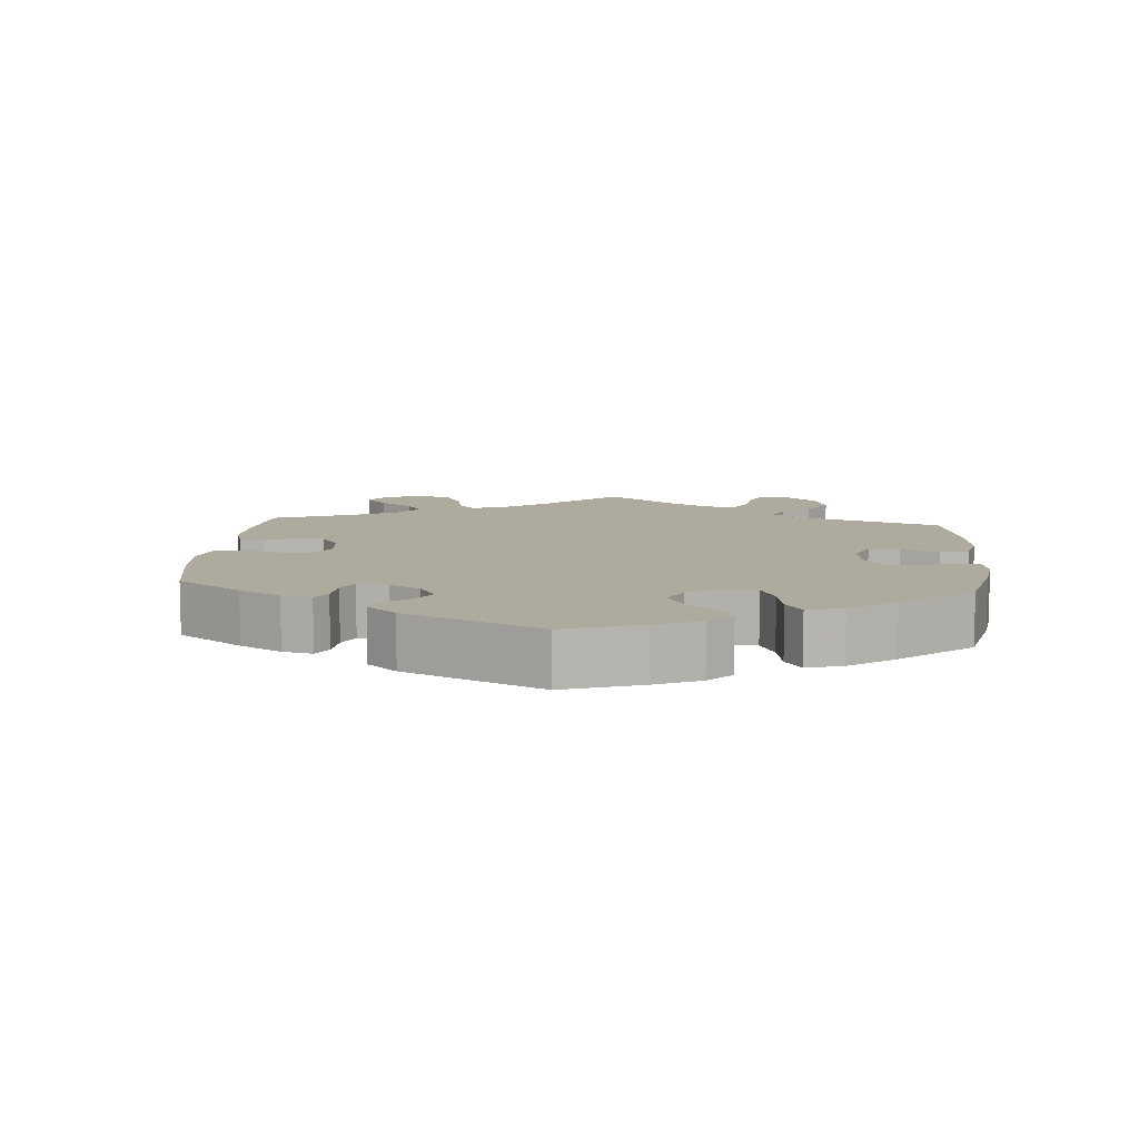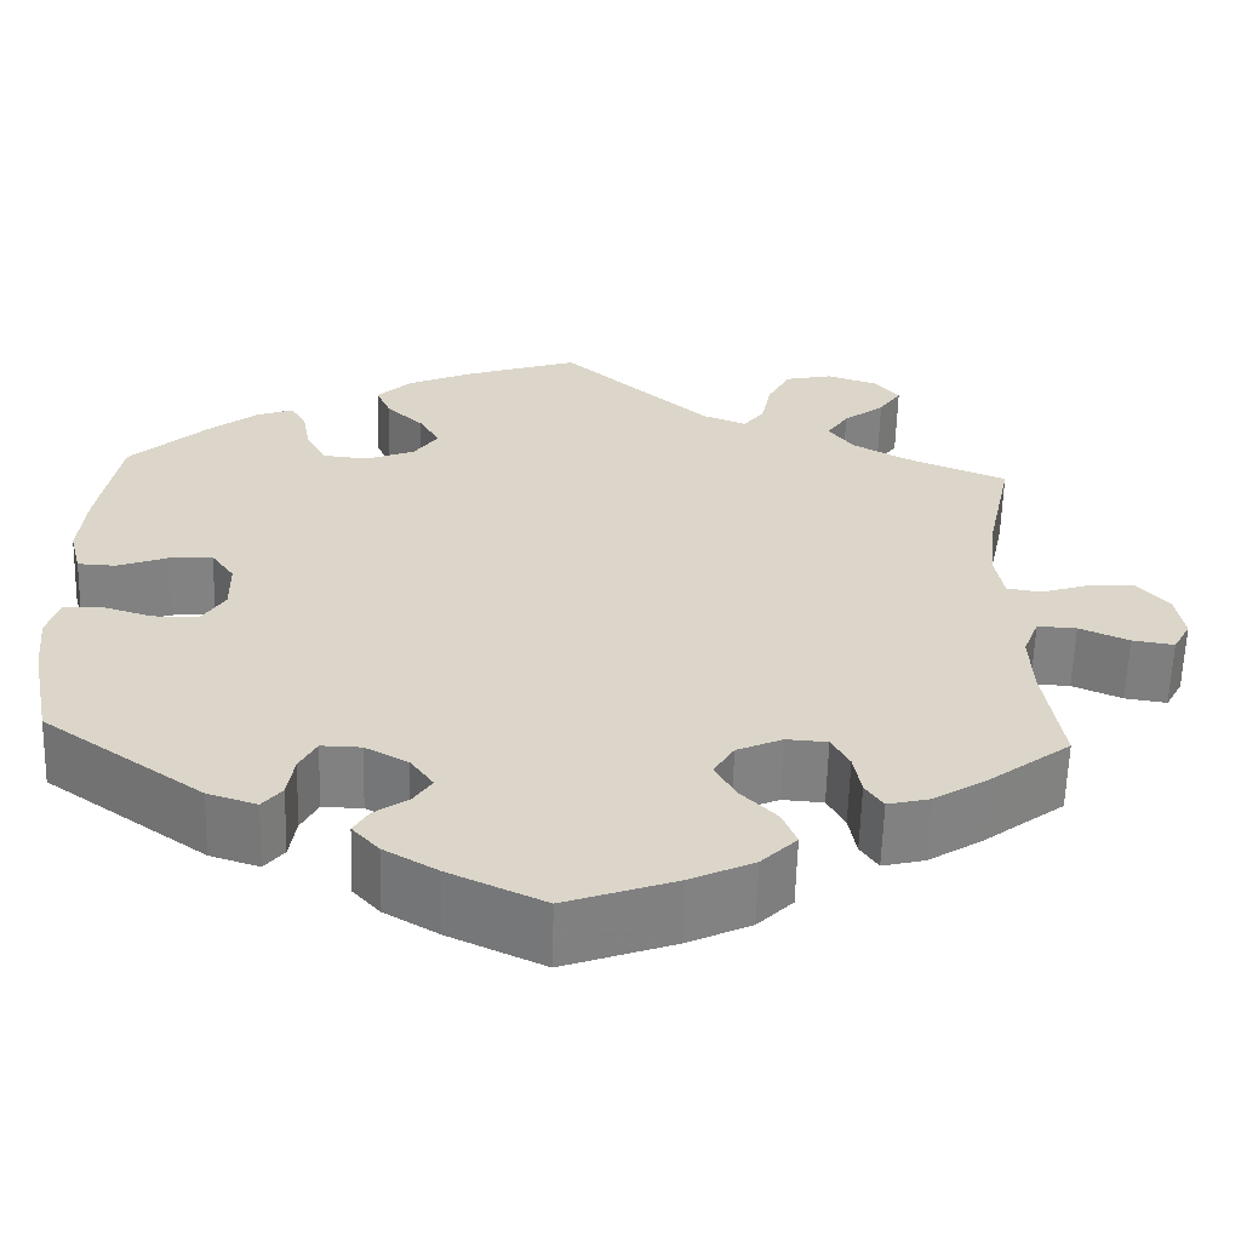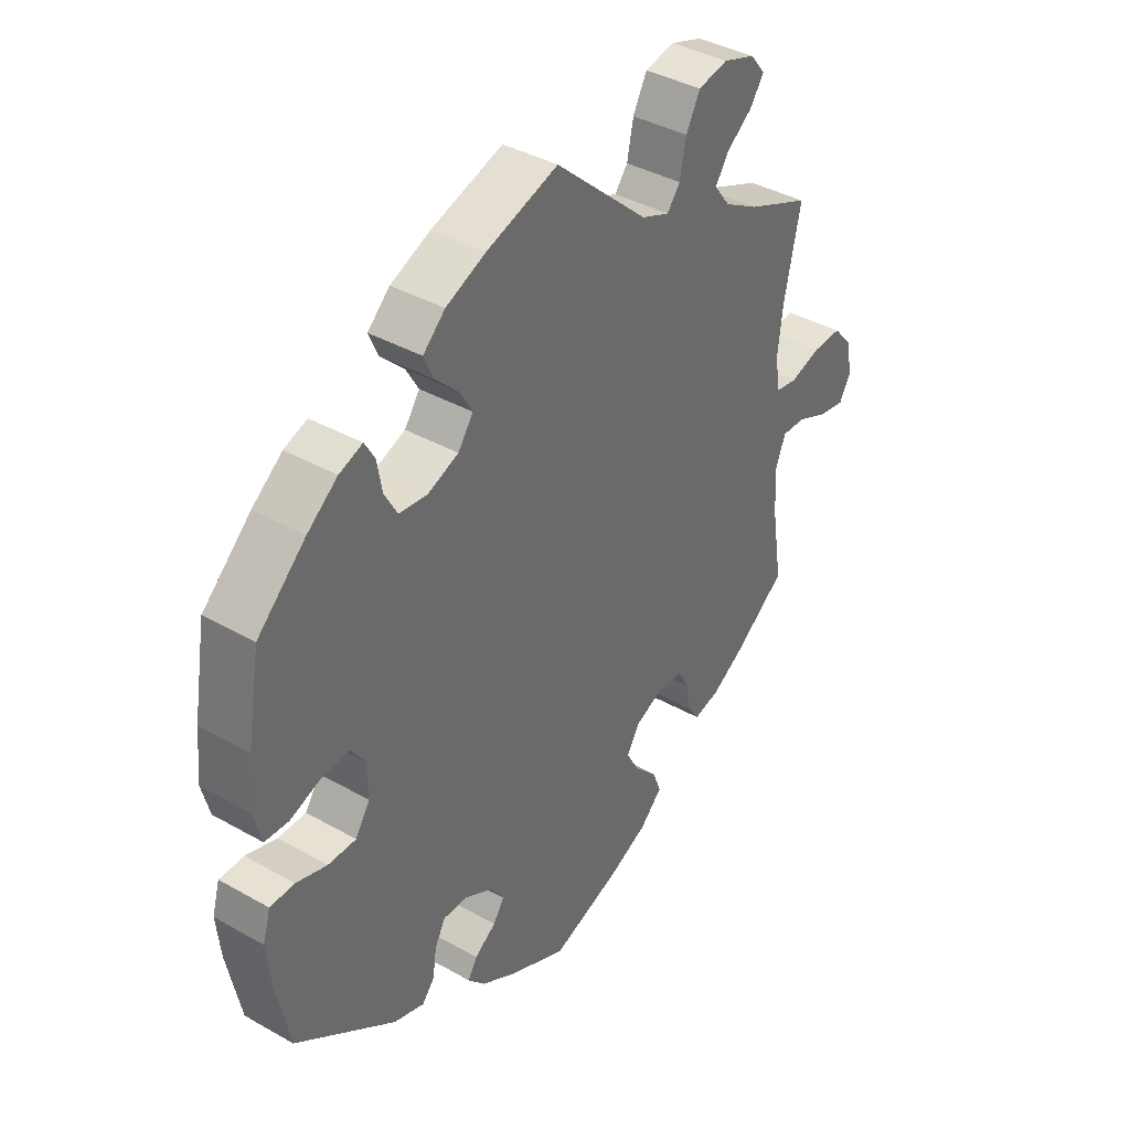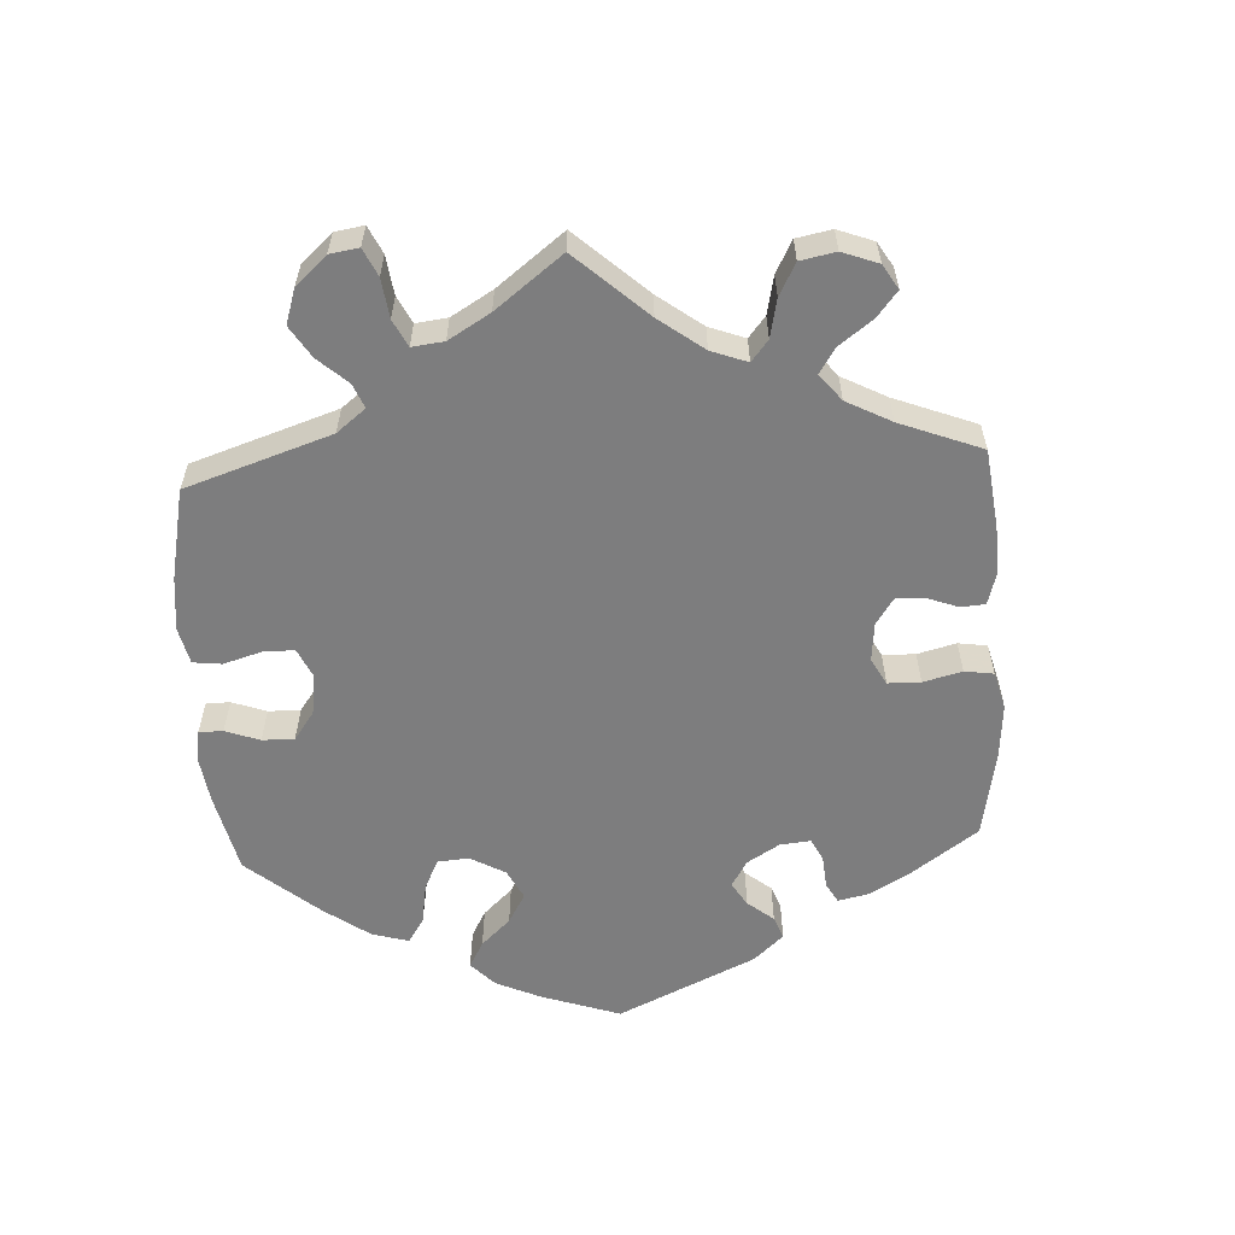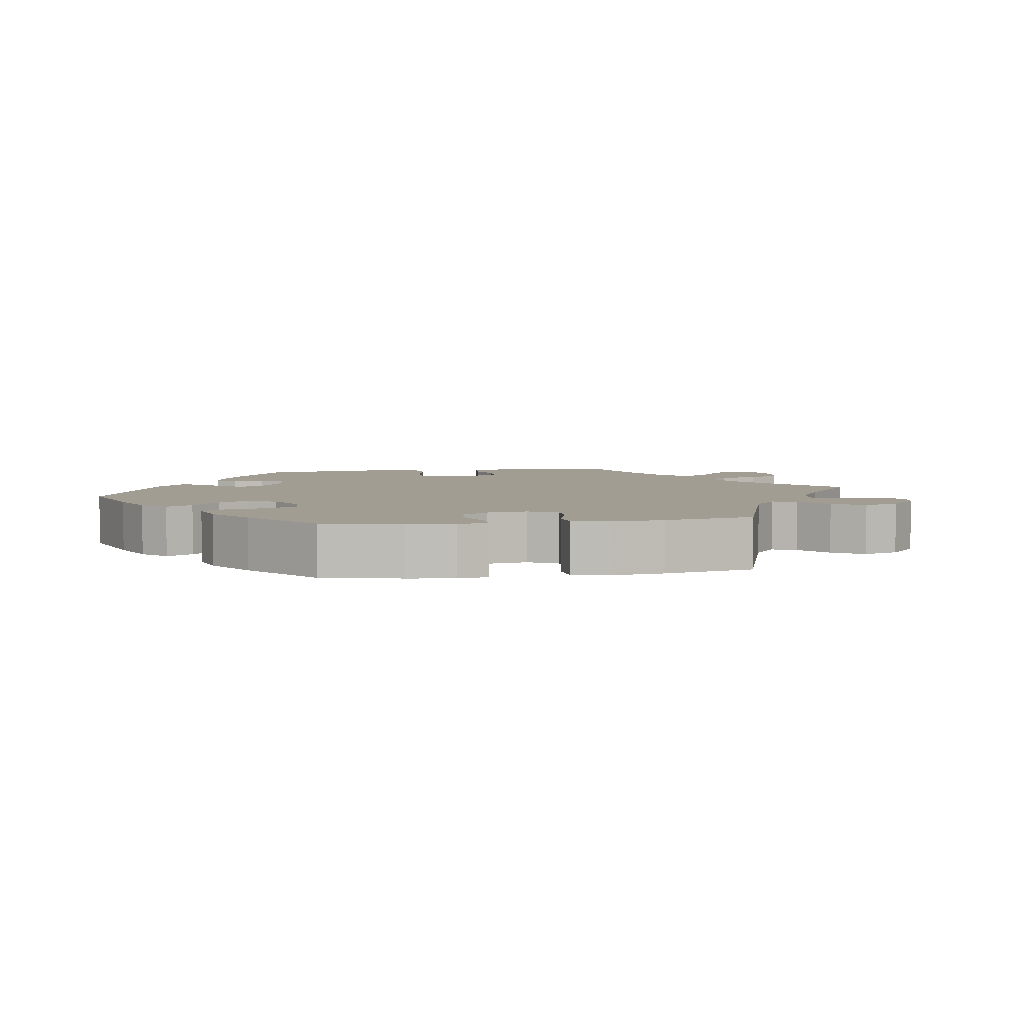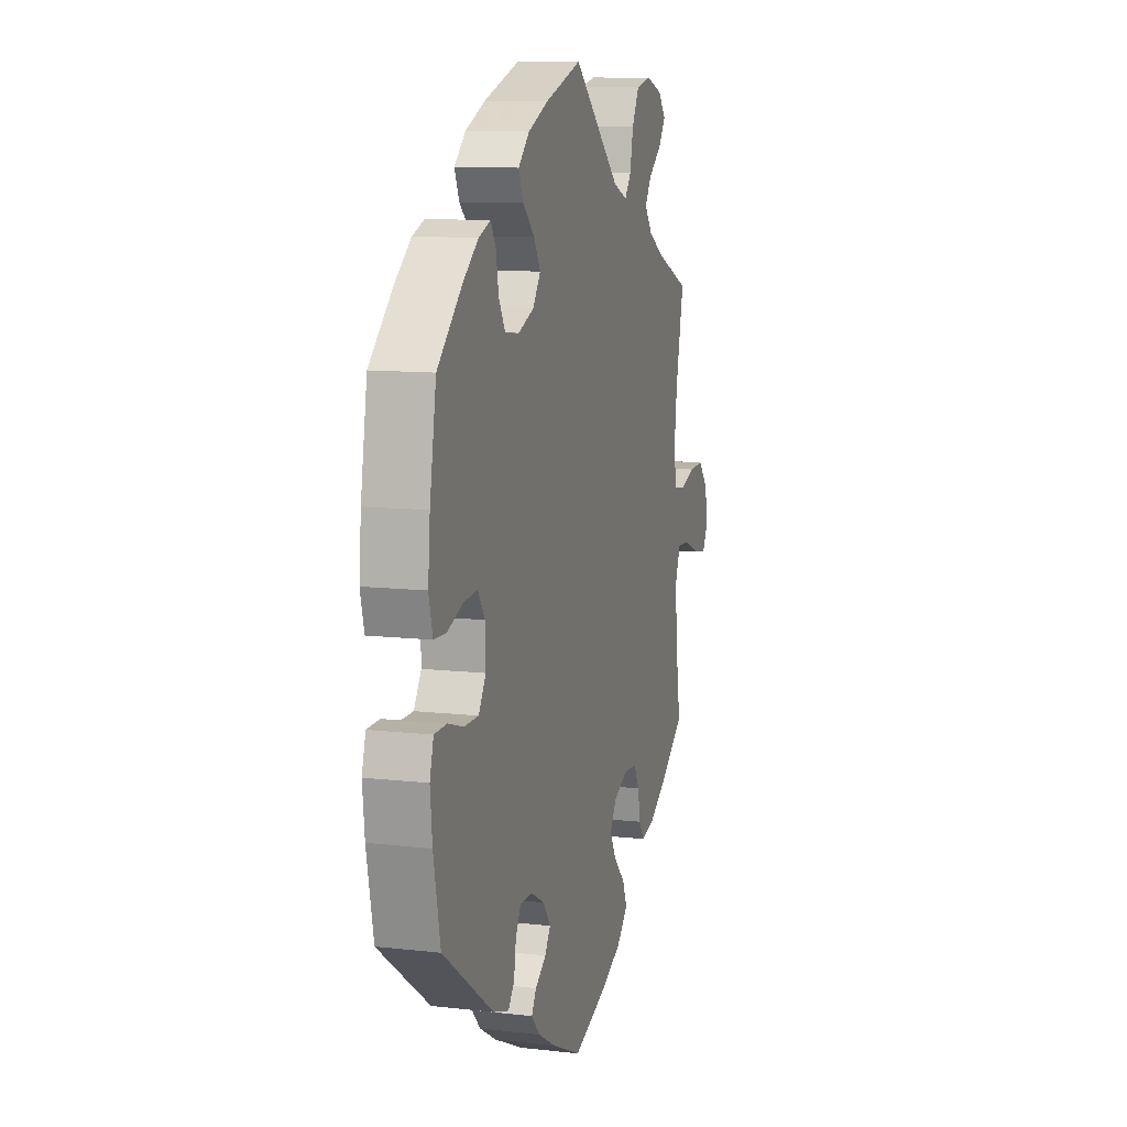
<metadata>
{"format":"obj","ext":"obj","renderer":"f3d","projection":"perspective","resolution":1024,"background":"white","views":[{"elev":9.3,"azim":-115.4,"up":"+Y"},{"elev":-60.6,"azim":-1.6,"up":"+Z"},{"elev":38.8,"azim":-54.5,"up":"+Z"},{"elev":-59.2,"azim":63.2,"up":"+Y"},{"elev":4.9,"azim":-39.5,"up":"+Y"},{"elev":10.7,"azim":-74.0,"up":"+Z"}]}
</metadata>
<code>
v -0.101 0.07 -0.531
v -0.159 0.07 -0.497
v -0.188 0.07 -0.465
v -0.172 0.07 -0.438
v -0.135 0.07 -0.412
v -0.116 0.07 -0.383
v -0.141 0.07 -0.348
v -0.187 0.07 -0.323
v -0.23 0.07 -0.322
v -0.248 0.07 -0.356
v -0.255 0.07 -0.402
v -0.276 0.07 -0.428
v -0.329 0.07 -0.411
v -0.501 0.07 -0.289
v -0.524 0.07 -0.175
v -0.531 0.07 -0.107
v -0.518 0.07 -0.062
v -0.476 0.07 -0.061
v -0.423 0.07 -0.077
v -0.375 0.07 -0.077
v -0.35 0.07 -0.038
v -0.351 0.07 0.018
v -0.376 0.07 0.054
v -0.423 0.07 0.05
v -0.476 0.07 0.03
v -0.517 0.07 0.032
v -0.53 0.07 0.083
v -0.523 0.07 0.16
v -0.501 0.07 0.289
v -0.418 0.07 0.367
v -0.366 0.07 0.408
v -0.326 0.07 0.423
v -0.309 0.07 0.394
v -0.3 0.07 0.344
v -0.278 0.07 0.305
v -0.23 0.07 0.3
v -0.177 0.07 0.321
v -0.151 0.07 0.358
v -0.173 0.07 0.396
v -0.213 0.07 0.434
v -0.229 0.07 0.471
v -0.191 0.07 0.507
v -0.123 0.07 0.537
v 0 0.07 0.578
v 0.159 0.07 0.436
v 0.207 0.07 0.417
v 0.229 0.07 0.446
v 0.24 0.07 0.5
v 0.264 0.07 0.546
v 0.315 0.07 0.557
v 0.37 0.07 0.539
v 0.396 0.07 0.507
v 0.372 0.07 0.472
v 0.328 0.07 0.438
v 0.305 0.07 0.403
v 0.332 0.07 0.367
v 0.391 0.07 0.334
v 0.5 0.07 0.289
v 0.472 0.07 0.158
v 0.463 0.07 0.081
v 0.472 0.07 0.028
v 0.509 0.07 0.022
v 0.561 0.07 0.039
v 0.612 0.07 0.041
v 0.645 0.07 0.003
v 0.654 0.07 -0.05
v 0.635 0.07 -0.085
v 0.59 0.07 -0.078
v 0.537 0.07 -0.055
v 0.495 0.07 -0.053
v 0.478 0.07 -0.097
v 0.481 0.07 -0.168
v 0.5 0.07 -0.289
v 0.411 0.07 -0.356
v 0.355 0.07 -0.391
v 0.31 0.07 -0.402
v 0.291 0.07 -0.374
v 0.283 0.07 -0.328
v 0.264 0.07 -0.293
v 0.22 0.07 -0.29
v 0.171 0.07 -0.312
v 0.149 0.07 -0.348
v 0.171 0.07 -0.388
v 0.21 0.07 -0.428
v 0.225 0.07 -0.466
v 0.187 0.07 -0.504
v 0.119 0.07 -0.536
v 0.001 0.07 -0.578
v -0.101 0 -0.531
v -0.159 0 -0.497
v -0.188 0 -0.465
v -0.172 0 -0.438
v -0.135 0 -0.412
v -0.116 0 -0.383
v -0.141 0 -0.348
v -0.187 0 -0.323
v -0.23 0 -0.322
v -0.248 0 -0.356
v -0.255 0 -0.402
v -0.276 0 -0.428
v -0.329 0 -0.411
v -0.501 0 -0.289
v -0.524 0 -0.175
v -0.531 0 -0.107
v -0.518 0 -0.062
v -0.476 0 -0.061
v -0.423 0 -0.077
v -0.375 0 -0.077
v -0.35 0 -0.038
v -0.351 0 0.018
v -0.376 0 0.054
v -0.423 0 0.05
v -0.476 0 0.03
v -0.517 0 0.032
v -0.53 0 0.083
v -0.523 0 0.16
v -0.501 0 0.289
v -0.418 0 0.367
v -0.366 0 0.408
v -0.326 0 0.423
v -0.309 0 0.394
v -0.3 0 0.344
v -0.278 0 0.305
v -0.23 0 0.3
v -0.177 0 0.321
v -0.151 0 0.358
v -0.173 0 0.396
v -0.213 0 0.434
v -0.229 0 0.471
v -0.191 0 0.507
v -0.123 0 0.537
v 0 0 0.578
v 0.159 0 0.436
v 0.207 0 0.417
v 0.229 0 0.446
v 0.24 0 0.5
v 0.264 0 0.546
v 0.315 0 0.557
v 0.37 0 0.539
v 0.396 0 0.507
v 0.372 0 0.472
v 0.328 0 0.438
v 0.305 0 0.403
v 0.332 0 0.367
v 0.391 0 0.334
v 0.5 0 0.289
v 0.472 0 0.158
v 0.463 0 0.081
v 0.472 0 0.028
v 0.509 0 0.022
v 0.561 0 0.039
v 0.612 0 0.041
v 0.645 0 0.003
v 0.654 0 -0.05
v 0.635 0 -0.085
v 0.59 0 -0.078
v 0.537 0 -0.055
v 0.495 0 -0.053
v 0.478 0 -0.097
v 0.481 0 -0.168
v 0.5 0 -0.289
v 0.411 0 -0.356
v 0.355 0 -0.391
v 0.31 0 -0.402
v 0.291 0 -0.374
v 0.283 0 -0.328
v 0.264 0 -0.293
v 0.22 0 -0.29
v 0.171 0 -0.312
v 0.149 0 -0.348
v 0.171 0 -0.388
v 0.21 0 -0.428
v 0.225 0 -0.466
v 0.187 0 -0.504
v 0.119 0 -0.536
v 0.001 0 -0.578
f 83 84 85 86
f 82 83 86 87
f 75 76 77 78
f 75 78 79
f 72 73 74 75
f 71 72 75 79
f 70 71 79 80
f 66 67 68 69
f 66 69 70
f 65 66 70
f 62 63 64 65
f 62 65 70
f 61 62 70 80
f 57 58 59
f 56 57 59 60
f 55 56 60 61
f 51 52 53 54
f 51 54 55
f 50 51 55
f 47 48 49 50
f 46 47 50 55
f 42 43 44 45
f 42 45 46
f 39 40 41 42
f 38 39 42 46
f 37 38 46 55
f 31 32 33 34
f 31 34 35
f 30 31 35
f 29 30 35
f 28 29 35 36
f 24 25 26 27
f 23 24 27 28
f 16 17 18 19
f 16 19 20
f 15 16 20
f 14 15 20
f 13 14 20 21
f 10 11 12 13
f 9 10 13 21
f 2 3 4 5
f 2 5 6
f 1 2 6
f 82 87 88 1
f 55 61 80 81
f 23 28 36 37
f 22 23 37 55
f 8 9 21 22
f 7 8 22 55
f 6 7 55 81
f 1 6 81 82
f 174 173 172 171
f 175 174 171 170
f 166 165 164 163
f 167 166 163
f 163 162 161 160
f 167 163 160 159
f 168 167 159 158
f 157 156 155 154
f 158 157 154
f 158 154 153
f 153 152 151 150
f 158 153 150
f 168 158 150 149
f 147 146 145
f 148 147 145 144
f 149 148 144 143
f 142 141 140 139
f 143 142 139
f 143 139 138
f 138 137 136 135
f 143 138 135 134
f 133 132 131 130
f 134 133 130
f 130 129 128 127
f 134 130 127 126
f 143 134 126 125
f 122 121 120 119
f 123 122 119
f 123 119 118
f 123 118 117
f 124 123 117 116
f 115 114 113 112
f 116 115 112 111
f 107 106 105 104
f 108 107 104
f 108 104 103
f 108 103 102
f 109 108 102 101
f 101 100 99 98
f 109 101 98 97
f 93 92 91 90
f 94 93 90
f 94 90 89
f 89 176 175 170
f 169 168 149 143
f 125 124 116 111
f 143 125 111 110
f 110 109 97 96
f 143 110 96 95
f 169 143 95 94
f 170 169 94 89
f 1 89 90 2
f 2 90 91 3
f 3 91 92 4
f 4 92 93 5
f 5 93 94 6
f 6 94 95 7
f 7 95 96 8
f 8 96 97 9
f 9 97 98 10
f 10 98 99 11
f 11 99 100 12
f 12 100 101 13
f 13 101 102 14
f 14 102 103 15
f 15 103 104 16
f 16 104 105 17
f 17 105 106 18
f 18 106 107 19
f 19 107 108 20
f 20 108 109 21
f 21 109 110 22
f 22 110 111 23
f 23 111 112 24
f 24 112 113 25
f 25 113 114 26
f 26 114 115 27
f 27 115 116 28
f 28 116 117 29
f 29 117 118 30
f 30 118 119 31
f 31 119 120 32
f 32 120 121 33
f 33 121 122 34
f 34 122 123 35
f 35 123 124 36
f 36 124 125 37
f 37 125 126 38
f 38 126 127 39
f 39 127 128 40
f 40 128 129 41
f 41 129 130 42
f 42 130 131 43
f 43 131 132 44
f 44 132 133 45
f 45 133 134 46
f 46 134 135 47
f 47 135 136 48
f 48 136 137 49
f 49 137 138 50
f 50 138 139 51
f 51 139 140 52
f 52 140 141 53
f 53 141 142 54
f 54 142 143 55
f 55 143 144 56
f 56 144 145 57
f 57 145 146 58
f 58 146 147 59
f 59 147 148 60
f 60 148 149 61
f 61 149 150 62
f 62 150 151 63
f 63 151 152 64
f 64 152 153 65
f 65 153 154 66
f 66 154 155 67
f 67 155 156 68
f 68 156 157 69
f 69 157 158 70
f 70 158 159 71
f 71 159 160 72
f 72 160 161 73
f 73 161 162 74
f 74 162 163 75
f 75 163 164 76
f 76 164 165 77
f 77 165 166 78
f 78 166 167 79
f 79 167 168 80
f 80 168 169 81
f 81 169 170 82
f 82 170 171 83
f 83 171 172 84
f 84 172 173 85
f 85 173 174 86
f 86 174 175 87
f 87 175 176 88
f 88 176 89 1

</code>
